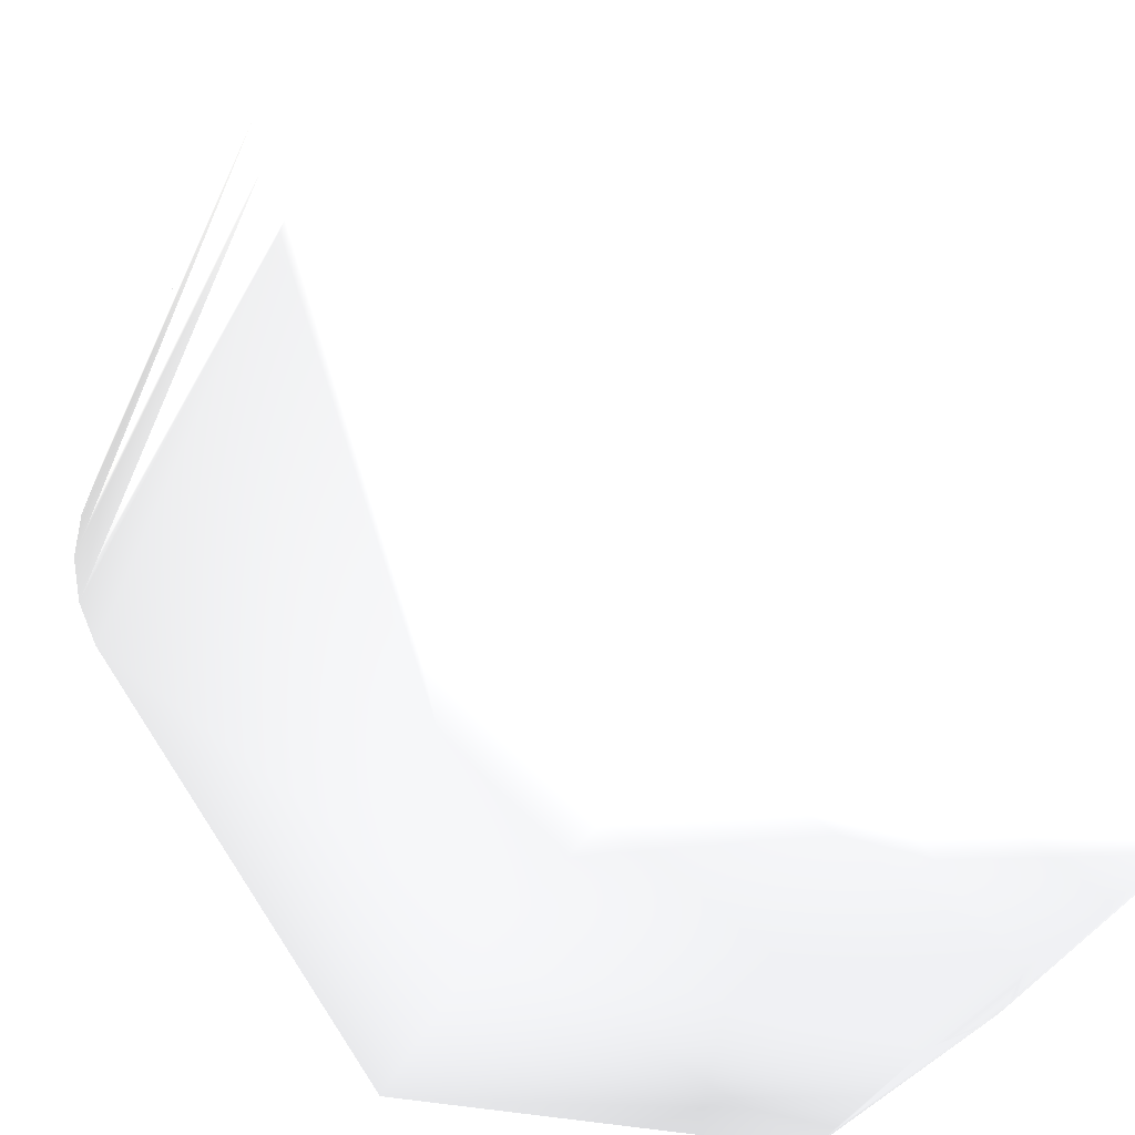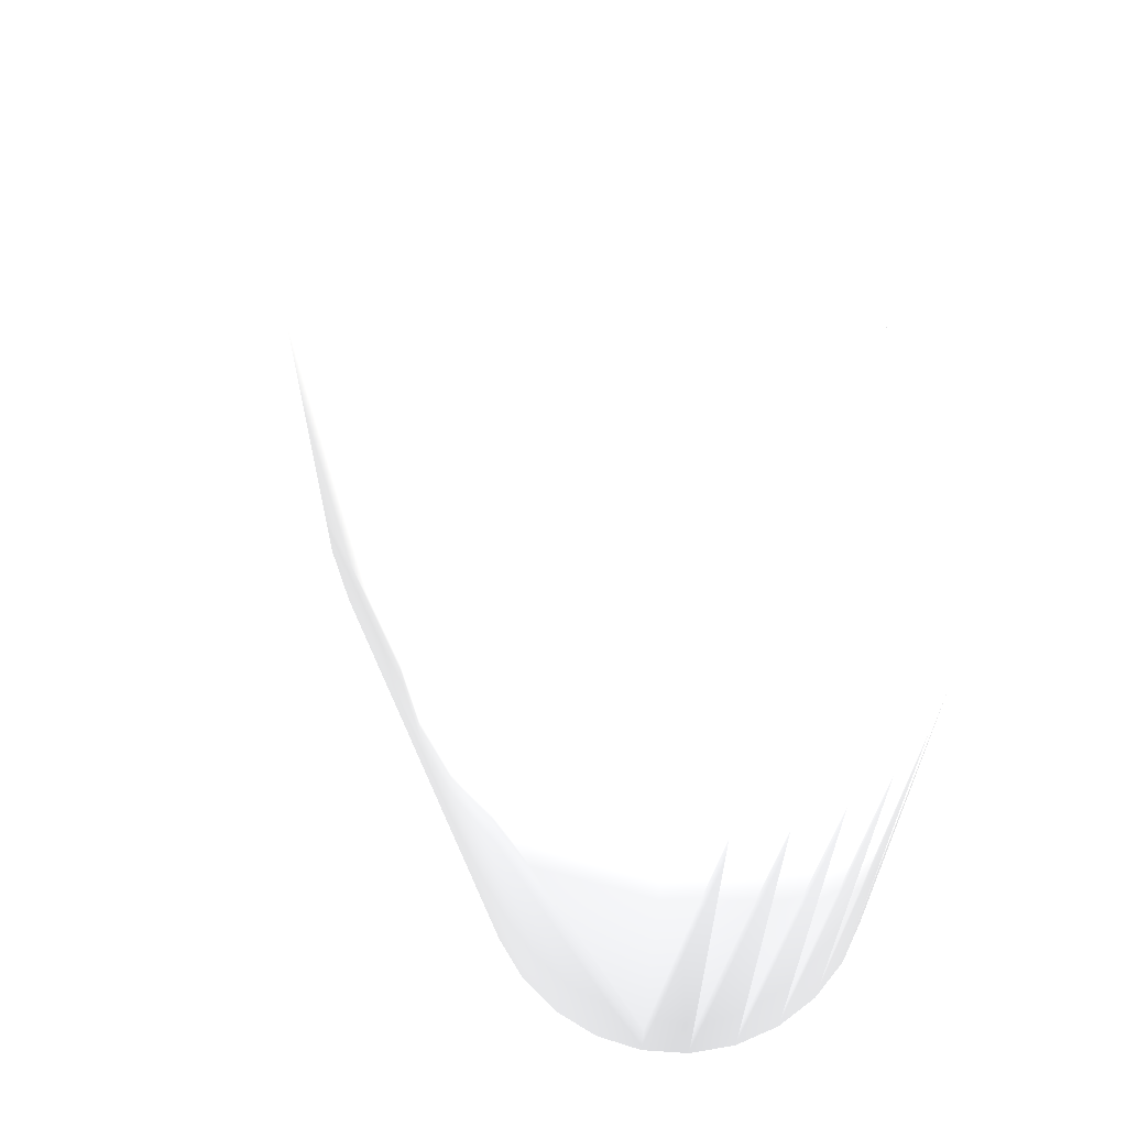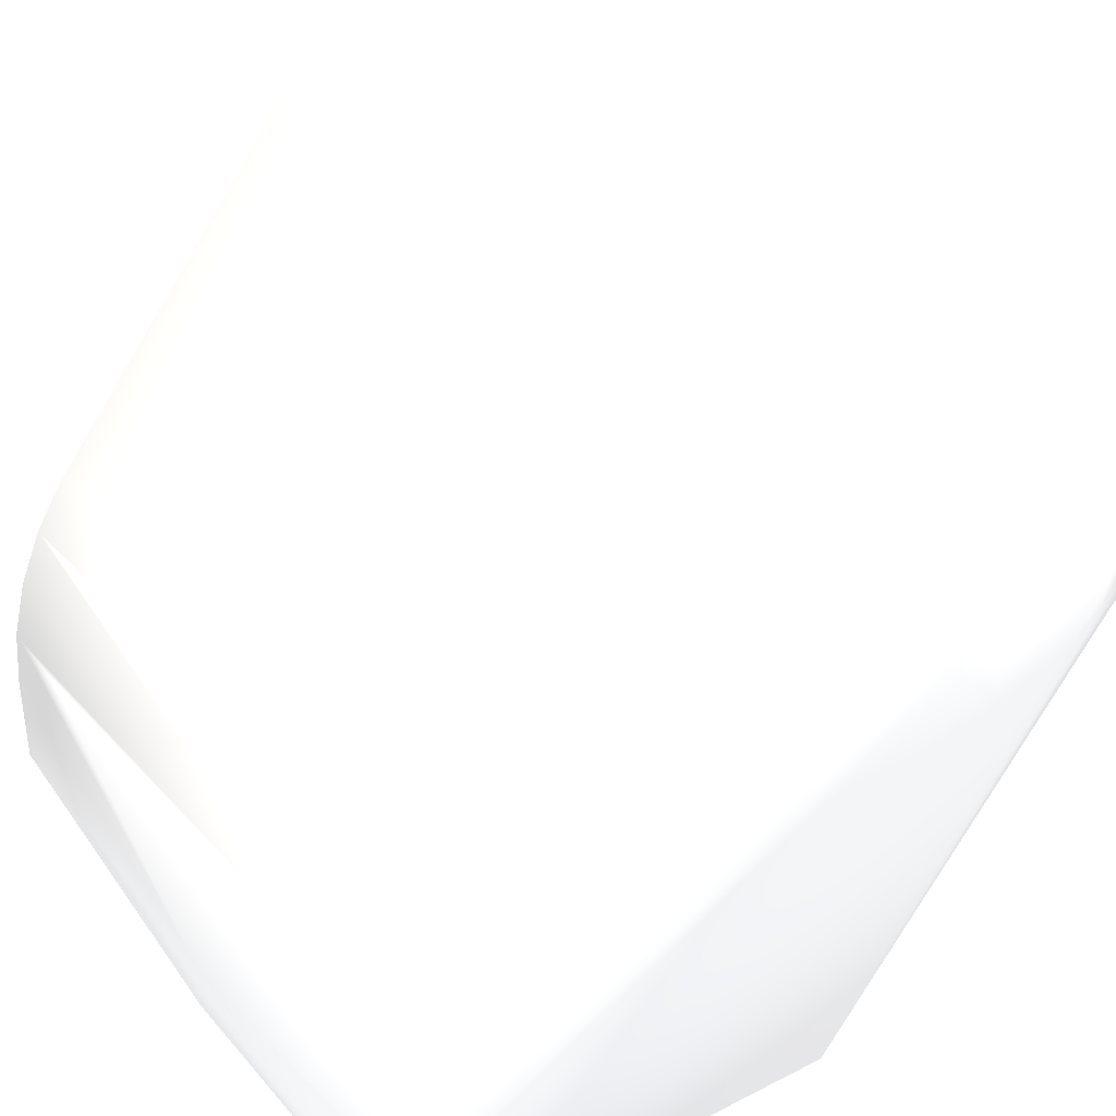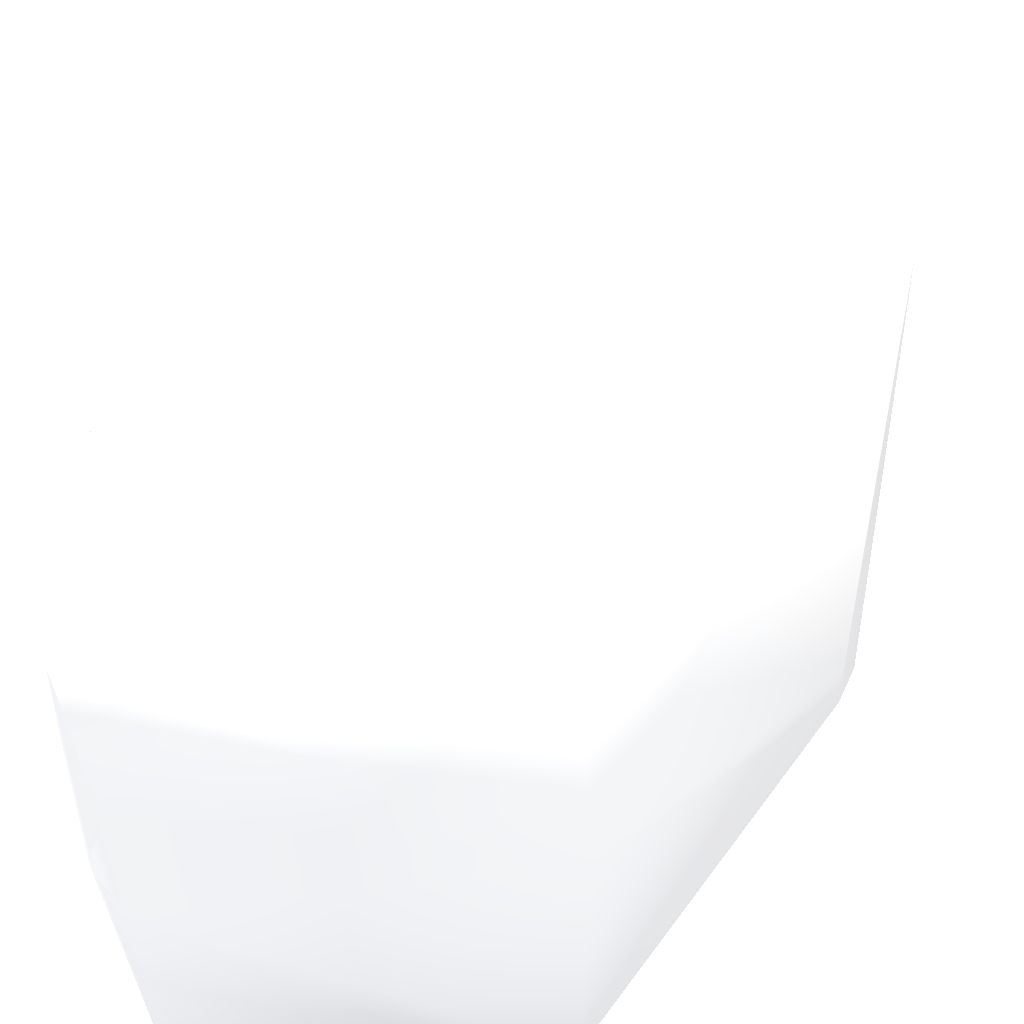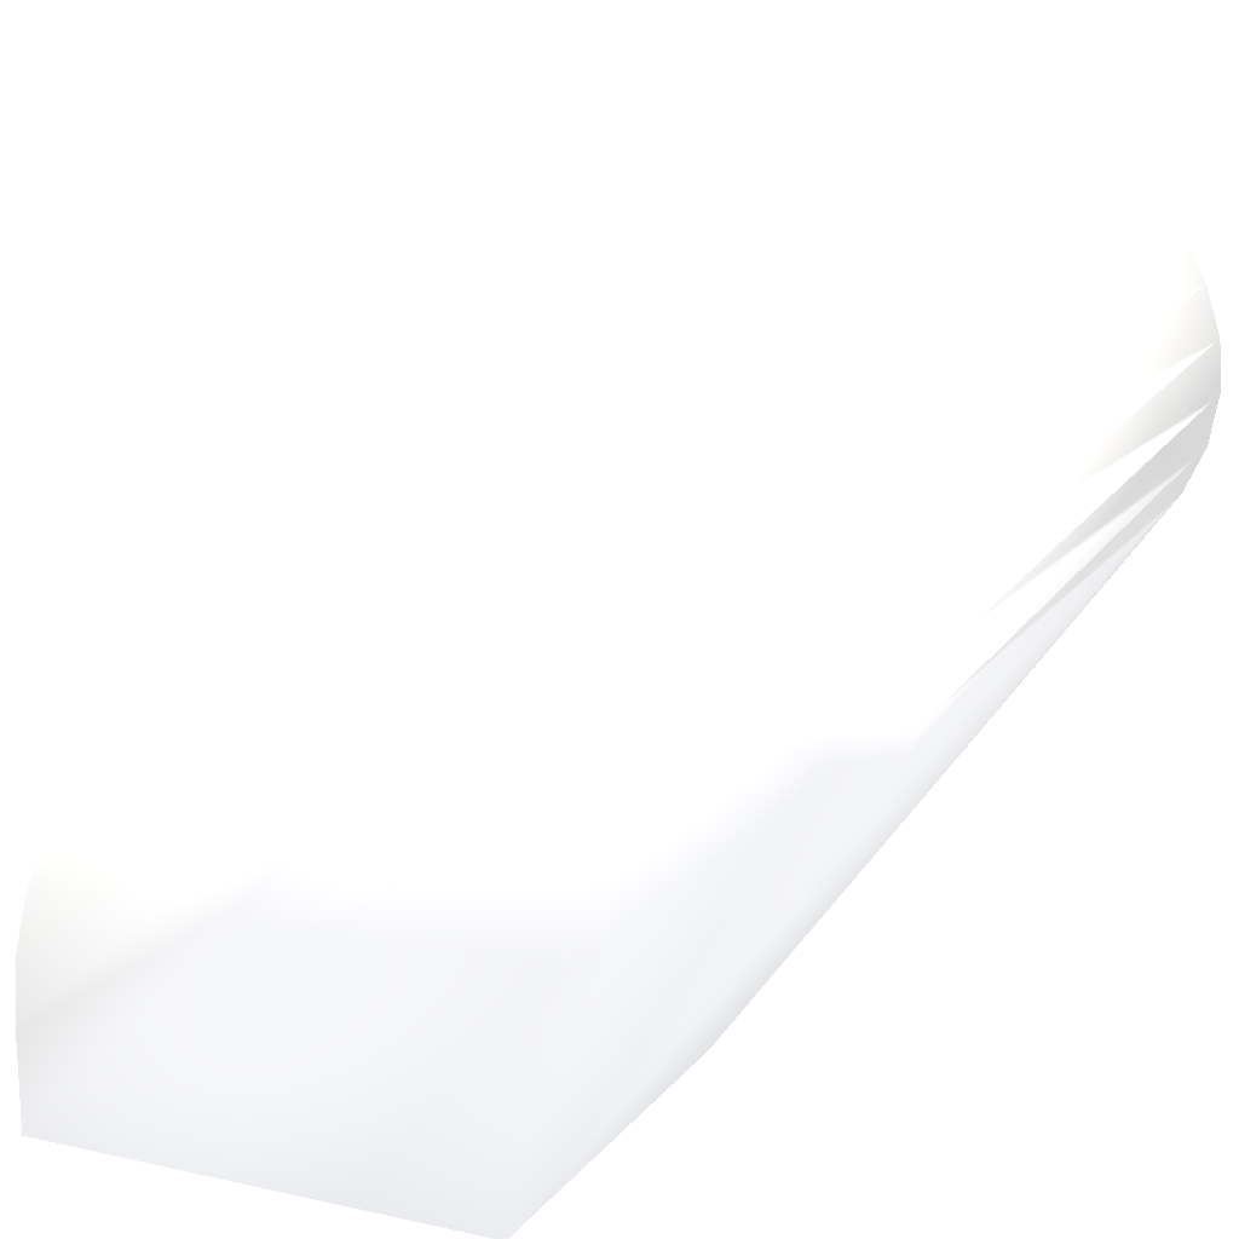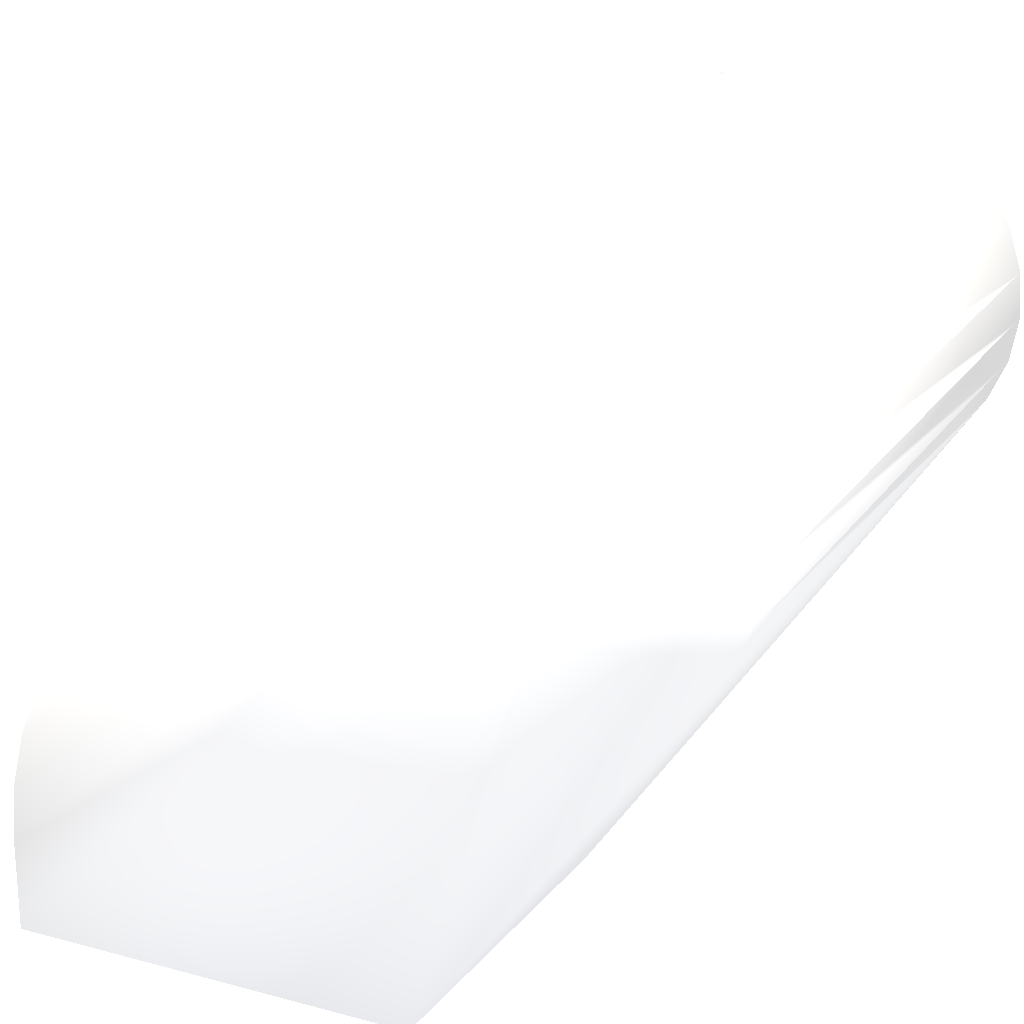
<metadata>
{"format":"obj","ext":"obj","renderer":"f3d","projection":"perspective","resolution":1024,"background":"white","views":[{"elev":-30.4,"azim":160.7,"up":"+Z"},{"elev":67.4,"azim":21.2,"up":"+Y"},{"elev":38.3,"azim":-33.1,"up":"+Z"},{"elev":-35.6,"azim":1.4,"up":"+Z"},{"elev":18.1,"azim":23.7,"up":"+Z"},{"elev":21.8,"azim":25.4,"up":"+Z"}]}
</metadata>
<code>
v -0.03569 0.0395 -0.0237 0.698 0.698 0.698
v -0.03327 0.0395 -0.01626 0.698 0.698 0.698
v -0.01382 0.0395 0.009273 0.698 0.698 0.698
v -0.01169 0.0395 0.01184 0.698 0.698 0.698
v -0.009093 0.0395 0.01394 0.698 0.698 0.698
v -0.00613 0.0395 0.01548 0.698 0.698 0.698
v 0.005382 0.0395 0.01211 0.698 0.698 0.698
v 0.00813 0.0395 0.01046 0.698 0.698 0.698
v 0.0104 0.0395 0.008208 0.698 0.698 0.698
v 0.01207 0.0395 0.005473 0.698 0.698 0.698
v 0.01303 0.0395 0.002419 0.698 0.698 0.698
v 0.01323 0.0395 -0.000777 0.698 0.698 0.698
v 0.01265 0.0395 -0.003927 0.698 0.698 0.698
v 0.01134 0.0395 -0.006848 0.698 0.698 0.698
v -0.027 0.0445 -0.02599 0.698 0.698 0.698
v -0.02673 0.0445 -0.02499 0.698 0.698 0.698
v -0.026 0.0445 -0.02426 0.698 0.698 0.698
v -0.02499 0.0445 -0.02399 0.698 0.698 0.698
v -0.019 0.0445 -0.02399 0.698 0.698 0.698
v -0.018 0.0445 -0.02426 0.698 0.698 0.698
v -0.01726 0.0445 -0.02499 0.698 0.698 0.698
v -0.01699 0.0445 -0.02599 0.698 0.698 0.698
v -0.01699 0.0445 -0.033 0.698 0.698 0.698
v -0.01686 0.0445 -0.0335 0.698 0.698 0.698
v -0.01649 0.0445 -0.03386 0.698 0.698 0.698
v -0.01599 0.0445 -0.034 0.698 0.698 0.698
v -0.007992 0.0445 -0.034 0.698 0.698 0.698
v -0.007992 0.0445 -0.03087 0.698 0.698 0.698
v -0.007652 0.0445 -0.02829 0.698 0.698 0.698
v -0.006653 0.0445 -0.02587 0.698 0.698 0.698
v -0.005063 0.0445 -0.0238 0.698 0.698 0.698
v 0.00937 0.0445 -0.009369 0.698 0.698 0.698
v 0.01134 0.0445 -0.006848 0.698 0.698 0.698
v 0.01265 0.0445 -0.003927 0.698 0.698 0.698
v 0.01323 0.0445 -0.000777 0.698 0.698 0.698
v 0.01303 0.0445 0.002419 0.698 0.698 0.698
v 0.01207 0.0445 0.005473 0.698 0.698 0.698
v 0.0104 0.0445 0.008208 0.698 0.698 0.698
v 0.00813 0.0445 0.01046 0.698 0.698 0.698
v 0.005382 0.0445 0.01211 0.698 0.698 0.698
v 0.002321 0.0445 0.01304 0.698 0.698 0.698
v -0.000876 0.0445 0.01322 0.698 0.698 0.698
v -0.002821 0.0445 0.01345 0.698 0.698 0.698
v -0.004622 0.0445 0.01422 0.698 0.698 0.698
v -0.00613 0.0445 0.01548 0.698 0.698 0.698
v -0.009093 0.0445 0.01394 0.698 0.698 0.698
v -0.01169 0.0445 0.01184 0.698 0.698 0.698
v -0.01382 0.0445 0.009273 0.698 0.698 0.698
v -0.01539 0.0445 0.006328 0.698 0.698 0.698
v -0.01634 0.0445 0.00313 0.698 0.698 0.698
v -0.01651 0.0445 0.002559 0.698 0.698 0.698
v -0.01679 0.0445 0.002033 0.698 0.698 0.698
v -0.01717 0.0445 0.001572 0.698 0.698 0.698
v -0.02867 0.0445 -0.009932 0.698 0.698 0.698
v -0.03122 0.0445 -0.01291 0.698 0.698 0.698
v -0.03327 0.0445 -0.01626 0.698 0.698 0.698
v -0.03477 0.0445 -0.01988 0.698 0.698 0.698
v -0.03569 0.0445 -0.0237 0.698 0.698 0.698
v -0.03599 0.0445 -0.02761 0.698 0.698 0.698
v -0.03599 0.0445 -0.03399 0.698 0.698 0.698
v -0.02799 0.0445 -0.03399 0.698 0.698 0.698
v -0.02749 0.0445 -0.03386 0.698 0.698 0.698
v -0.02713 0.0445 -0.03349 0.698 0.698 0.698
v -0.027 0.0445 -0.03299 0.698 0.698 0.698
v -0.004995 -0.011 5e-06 0.698 0.698 0.698
v -0.004614 -0.011 0.001919 0.698 0.698 0.698
v -0.00353 -0.011 0.003541 0.698 0.698 0.698
v -0.001907 -0.011 0.004625 0.698 0.698 0.698
v 7e-06 -0.011 0.005006 0.698 0.698 0.698
v 0.001921 -0.011 0.004625 0.698 0.698 0.698
v 0.003544 -0.011 0.003541 0.698 0.698 0.698
v 0.004628 -0.011 0.001919 0.698 0.698 0.698
v 0.005008 -0.011 5e-06 0.698 0.698 0.698
v 0.004628 -0.011 -0.001909 0.698 0.698 0.698
v 0.003544 -0.011 -0.003532 0.698 0.698 0.698
v 0.001921 -0.011 -0.004616 0.698 0.698 0.698
v 7e-06 -0.011 -0.004997 0.698 0.698 0.698
v -0.001907 -0.011 -0.004616 0.698 0.698 0.698
v -0.00353 -0.011 -0.003532 0.698 0.698 0.698
v -0.004614 -0.011 -0.001909 0.698 0.698 0.698
v 0.01265 0 -0.003942 0.698 0.698 0.698
v 0.01323 0 -0.0008 0.698 0.698 0.698
v 0.01303 0 0.002388 0.698 0.698 0.698
v 0.01208 0 0.005438 0.698 0.698 0.698
v 0.01043 0 0.008172 0.698 0.698 0.698
v 0.008172 0 0.01043 0.698 0.698 0.698
v 0.005438 0 0.01208 0.698 0.698 0.698
v 0.002388 0 0.01303 0.698 0.698 0.698
v -0.03122 0 -0.01292 0.698 0.698 0.698
v -0.03327 0 -0.01626 0.698 0.698 0.698
v -0.03477 0 -0.01988 0.698 0.698 0.698
v -0.03599 0 -0.034 0.698 0.698 0.698
v -0.03599 -0.006 -0.034 0.698 0.698 0.698
v -0.007993 -0.006 -0.034 0.698 0.698 0.698
v -0.009369 -0.006 0.009369 0.698 0.698 0.698
v -0.006855 -0.006 0.01134 0.698 0.698 0.698
v -0.003942 -0.006 0.01265 0.698 0.698 0.698
v -0.0008 -0.006 0.01323 0.698 0.698 0.698
v 0.002388 -0.006 0.01303 0.698 0.698 0.698
v 0.005438 -0.006 0.01208 0.698 0.698 0.698
v 0.008172 -0.006 0.01043 0.698 0.698 0.698
v 0.01043 -0.006 0.008172 0.698 0.698 0.698
v 0.01208 -0.006 0.005438 0.698 0.698 0.698
v 0.01303 -0.006 0.002388 0.698 0.698 0.698
v 0.01323 -0.006 -0.0008 0.698 0.698 0.698
v 0.01265 -0.006 -0.003942 0.698 0.698 0.698
v 0.01134 -0.006 -0.006855 0.698 0.698 0.698
v -0.03599 -0.006 -0.02761 0.698 0.698 0.698
v -0.03569 -0.006 -0.0237 0.698 0.698 0.698
v -0.03477 -0.006 -0.01988 0.698 0.698 0.698
v -0.03327 -0.006 -0.01626 0.698 0.698 0.698
v -0.03122 -0.006 -0.01292 0.698 0.698 0.698
v -0.02867 -0.006 -0.009932 0.698 0.698 0.698
v -0.006993 0.018 -0.034 0.698 0.698 0.698
v -0.03551 0.02451 -0.034 0.698 0.698 0.698
v -0.03662 0.02134 -0.034 0.698 0.698 0.698
v -0.03699 0.018 -0.034 0.698 0.698 0.698
v -0.03662 0.01466 -0.034 0.698 0.698 0.698
v -0.03551 0.01149 -0.034 0.698 0.698 0.698
v -0.03699 0.018 -0.03061 0.698 0.698 0.698
f 1 58 120
f 1 91 58
f 1 109 110
f 1 110 91
f 1 120 109
f 2 56 91
f 2 89 56
f 2 90 89
f 2 91 90
f 3 4 48
f 3 48 89
f 3 89 112
f 3 112 4
f 4 5 47
f 4 47 48
f 4 95 5
f 4 112 113
f 4 113 95
f 5 6 46
f 5 46 47
f 5 95 96
f 5 96 6
f 6 45 46
f 6 88 45
f 6 96 97
f 6 97 98
f 6 98 99
f 6 99 88
f 7 40 88
f 7 87 40
f 7 88 99
f 7 99 100
f 7 100 87
f 8 39 87
f 8 86 39
f 8 87 100
f 8 100 101
f 8 101 86
f 9 38 86
f 9 85 38
f 9 86 101
f 9 101 102
f 9 102 85
f 10 37 85
f 10 84 37
f 10 85 102
f 10 102 103
f 10 103 84
f 11 36 84
f 11 83 36
f 11 84 103
f 11 103 104
f 11 104 83
f 12 35 83
f 12 82 35
f 12 83 104
f 12 104 105
f 12 105 82
f 13 34 82
f 13 81 34
f 13 82 105
f 13 105 106
f 13 106 81
f 14 33 81
f 14 81 106
f 14 106 107
f 14 107 114
f 14 114 33
f 15 16 17
f 15 17 18
f 15 18 19
f 15 19 22
f 15 22 64
f 15 58 16
f 15 59 58
f 15 64 59
f 16 57 17
f 16 58 57
f 17 56 18
f 17 57 56
f 18 54 19
f 18 55 54
f 18 56 55
f 19 20 21
f 19 21 22
f 19 53 20
f 19 54 53
f 20 31 21
f 20 53 31
f 21 30 22
f 21 31 30
f 22 23 64
f 22 28 23
f 22 29 28
f 22 30 29
f 23 24 64
f 23 25 24
f 23 26 25
f 23 28 26
f 24 25 62
f 24 62 63
f 24 63 64
f 25 26 61
f 25 61 62
f 26 27 115
f 26 28 27
f 26 60 61
f 26 115 60
f 27 28 31
f 27 31 32
f 27 32 33
f 27 33 114
f 27 114 115
f 28 29 30
f 28 30 31
f 31 53 32
f 32 34 33
f 32 41 34
f 32 42 41
f 32 50 42
f 32 51 50
f 32 52 51
f 32 53 52
f 33 34 81
f 34 35 82
f 34 36 35
f 34 38 36
f 34 41 38
f 35 36 83
f 36 37 84
f 36 38 37
f 37 38 85
f 38 39 86
f 38 41 39
f 39 40 87
f 39 41 40
f 40 41 88
f 41 42 45
f 41 45 88
f 42 43 45
f 42 50 43
f 43 44 45
f 43 47 44
f 43 48 47
f 43 49 48
f 43 50 49
f 44 46 45
f 44 47 46
f 48 49 54
f 48 54 55
f 48 55 89
f 49 50 53
f 49 53 54
f 50 51 53
f 51 52 53
f 55 56 89
f 56 57 91
f 57 58 91
f 58 59 120
f 59 60 120
f 59 61 60
f 59 64 61
f 60 115 116
f 60 116 117
f 60 117 120
f 61 64 62
f 62 64 63
f 65 66 109
f 65 80 66
f 65 93 80
f 65 108 93
f 65 109 108
f 66 67 112
f 66 68 67
f 66 80 68
f 66 110 109
f 66 111 110
f 66 112 111
f 67 68 96
f 67 95 113
f 67 96 95
f 67 113 112
f 68 69 97
f 68 70 69
f 68 73 70
f 68 78 73
f 68 80 78
f 68 97 96
f 69 70 99
f 69 98 97
f 69 99 98
f 70 71 101
f 70 73 71
f 70 100 99
f 70 101 100
f 71 72 102
f 71 73 72
f 71 102 101
f 72 73 104
f 72 103 102
f 72 104 103
f 73 74 106
f 73 76 74
f 73 78 76
f 73 105 104
f 73 106 105
f 74 75 107
f 74 76 75
f 74 107 106
f 75 76 94
f 75 94 107
f 76 77 94
f 76 78 77
f 77 78 93
f 77 93 94
f 78 79 93
f 78 80 79
f 79 80 93
f 89 90 112
f 90 91 111
f 90 111 112
f 91 110 111
f 92 93 117
f 92 117 118
f 92 118 119
f 92 119 93
f 93 108 120
f 93 114 94
f 93 119 114
f 93 120 117
f 94 114 107
f 108 109 120
f 114 119 115
f 115 117 116
f 115 119 117
f 117 119 118

</code>
